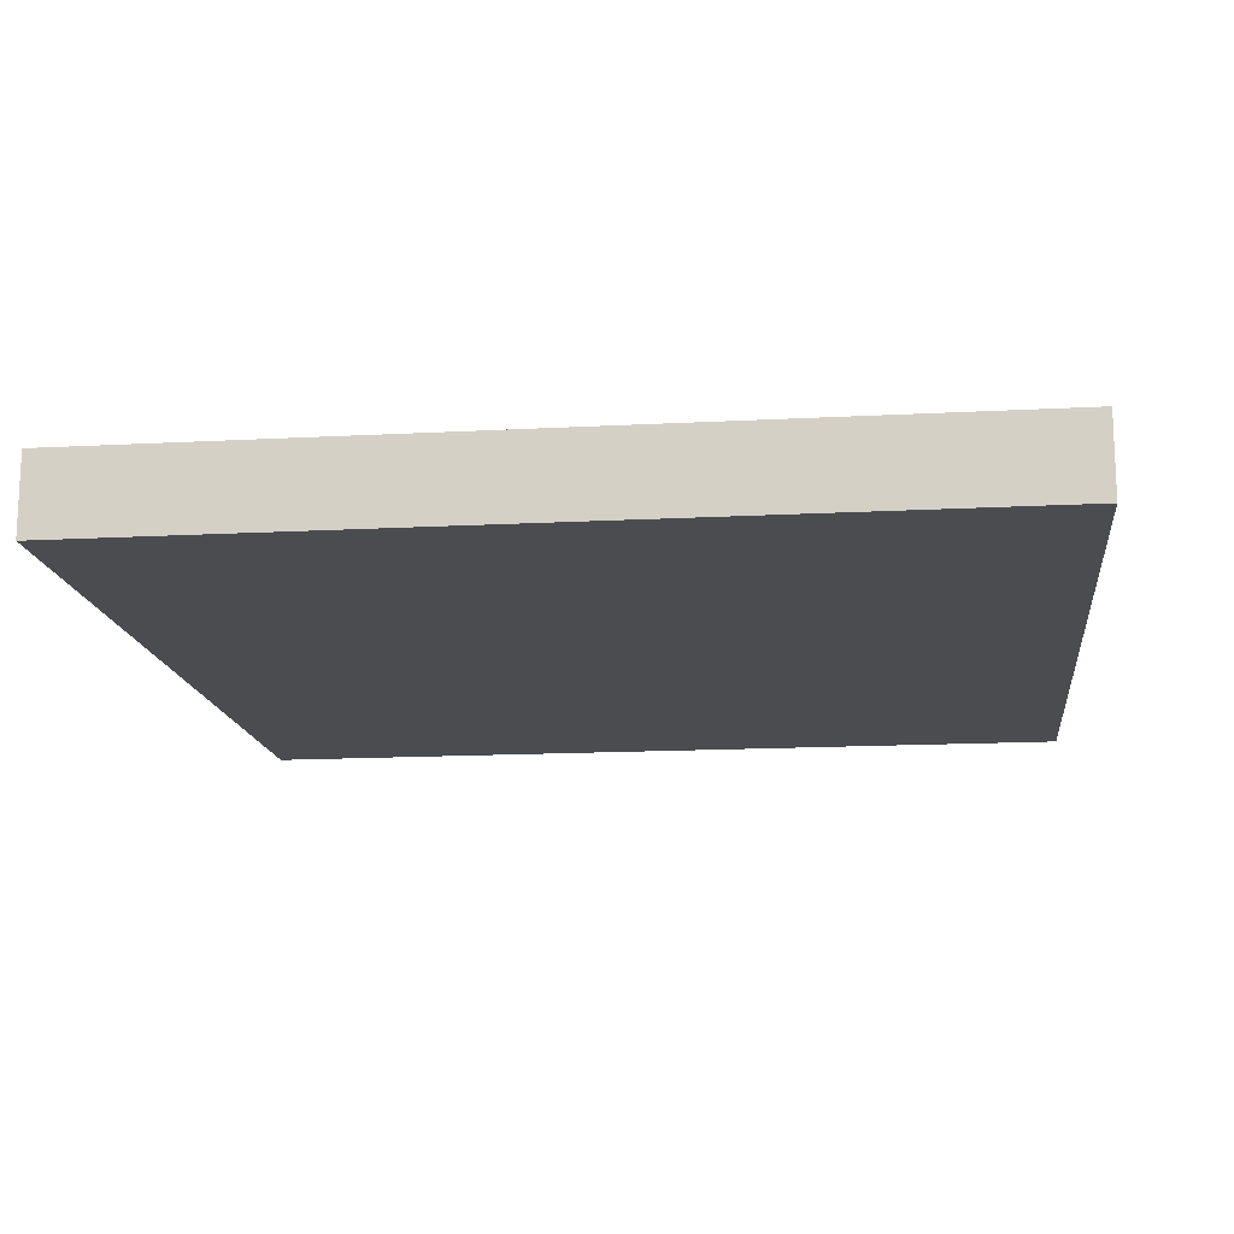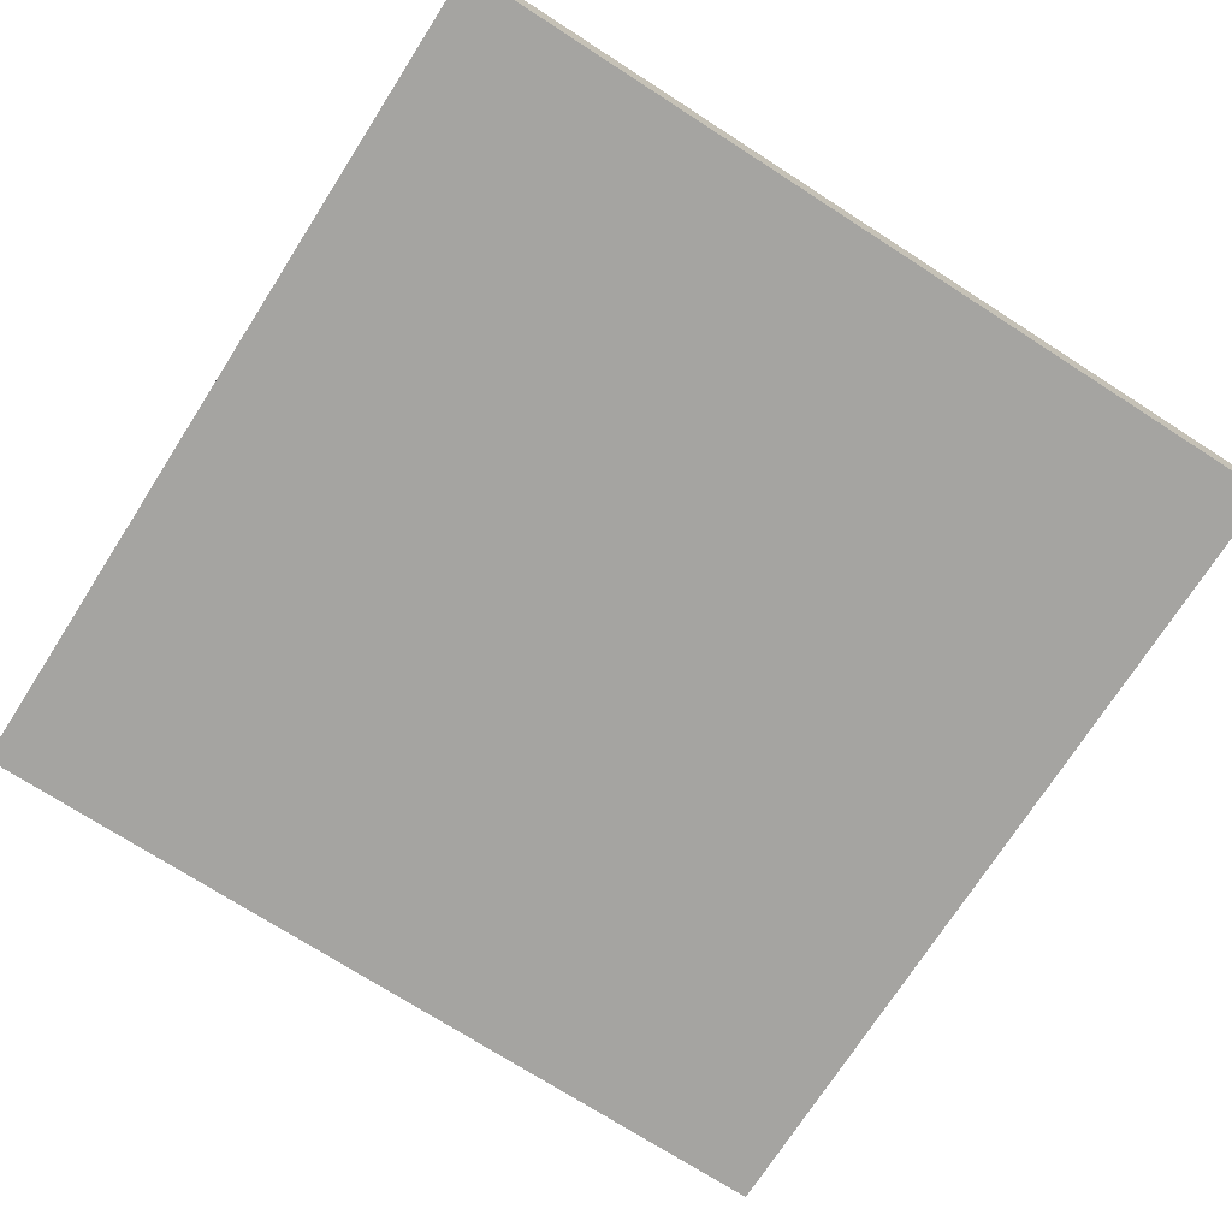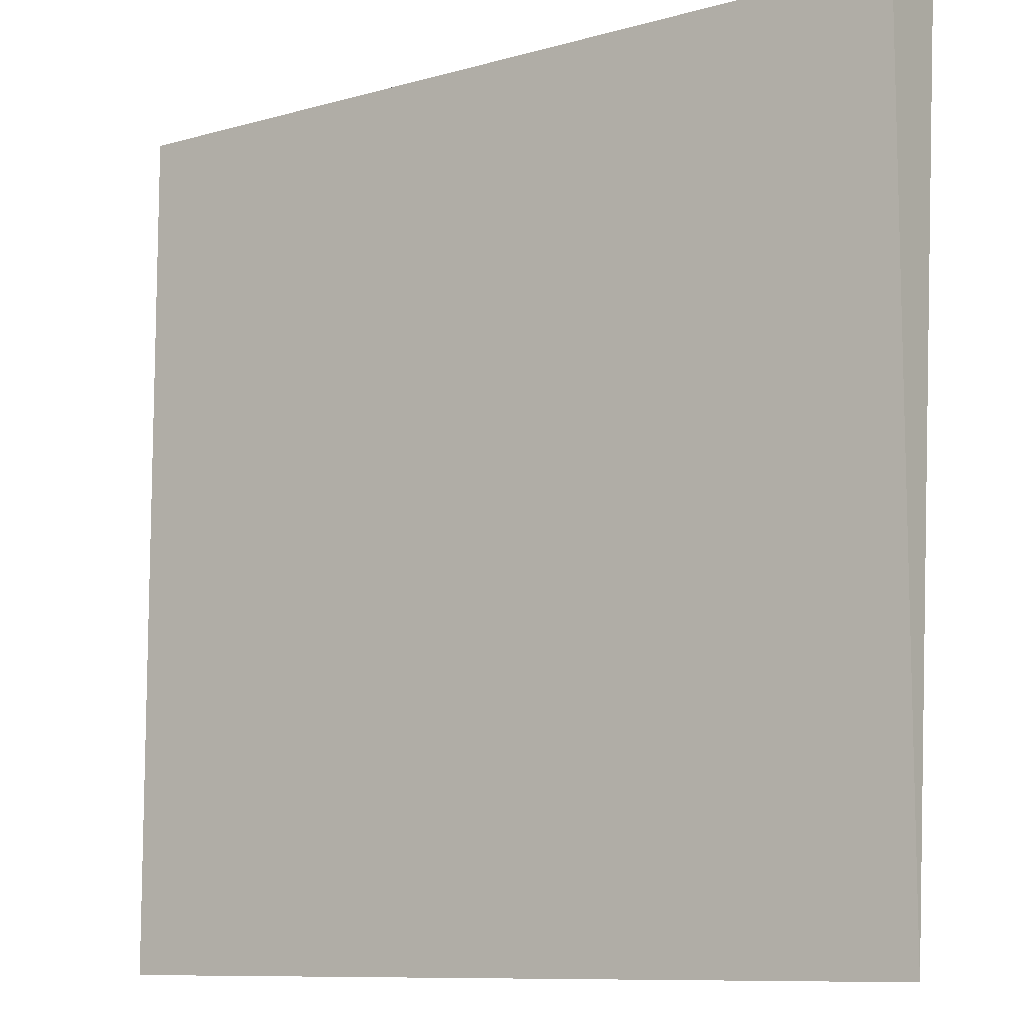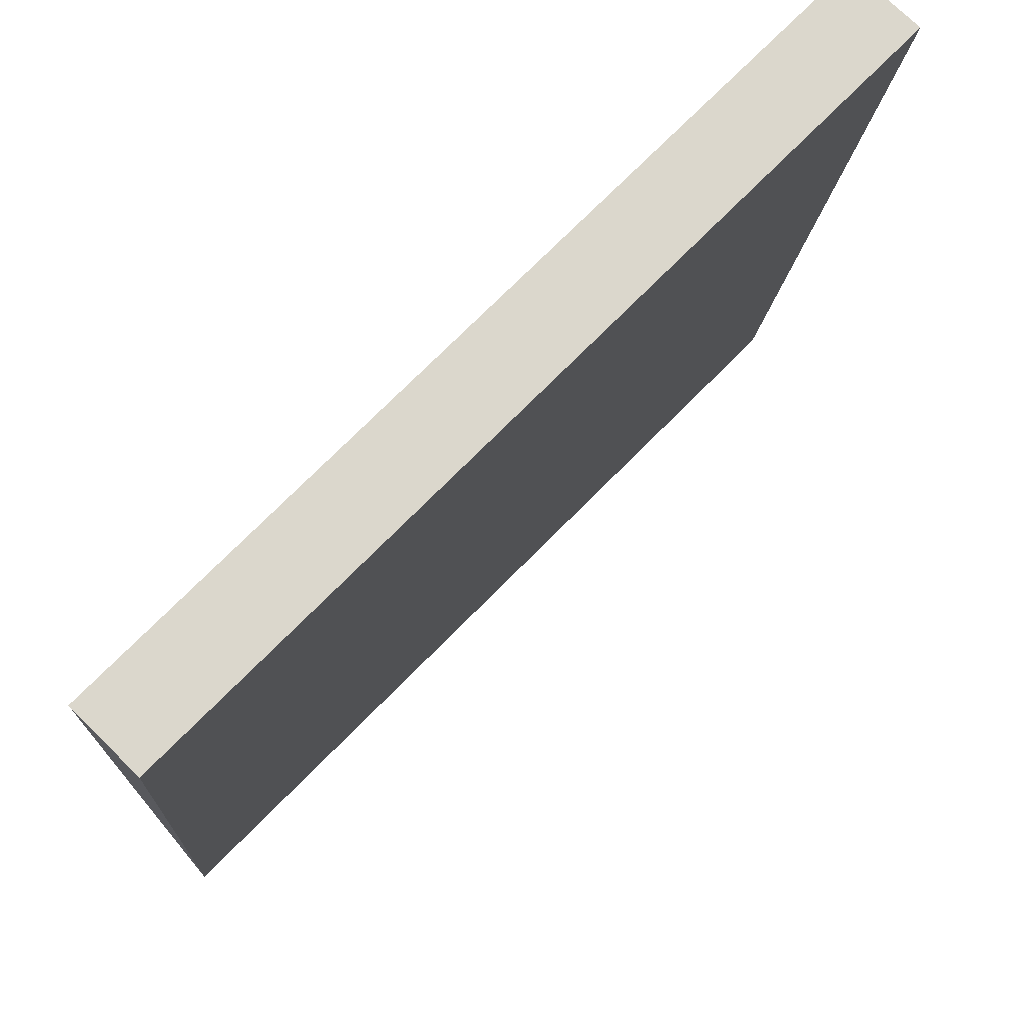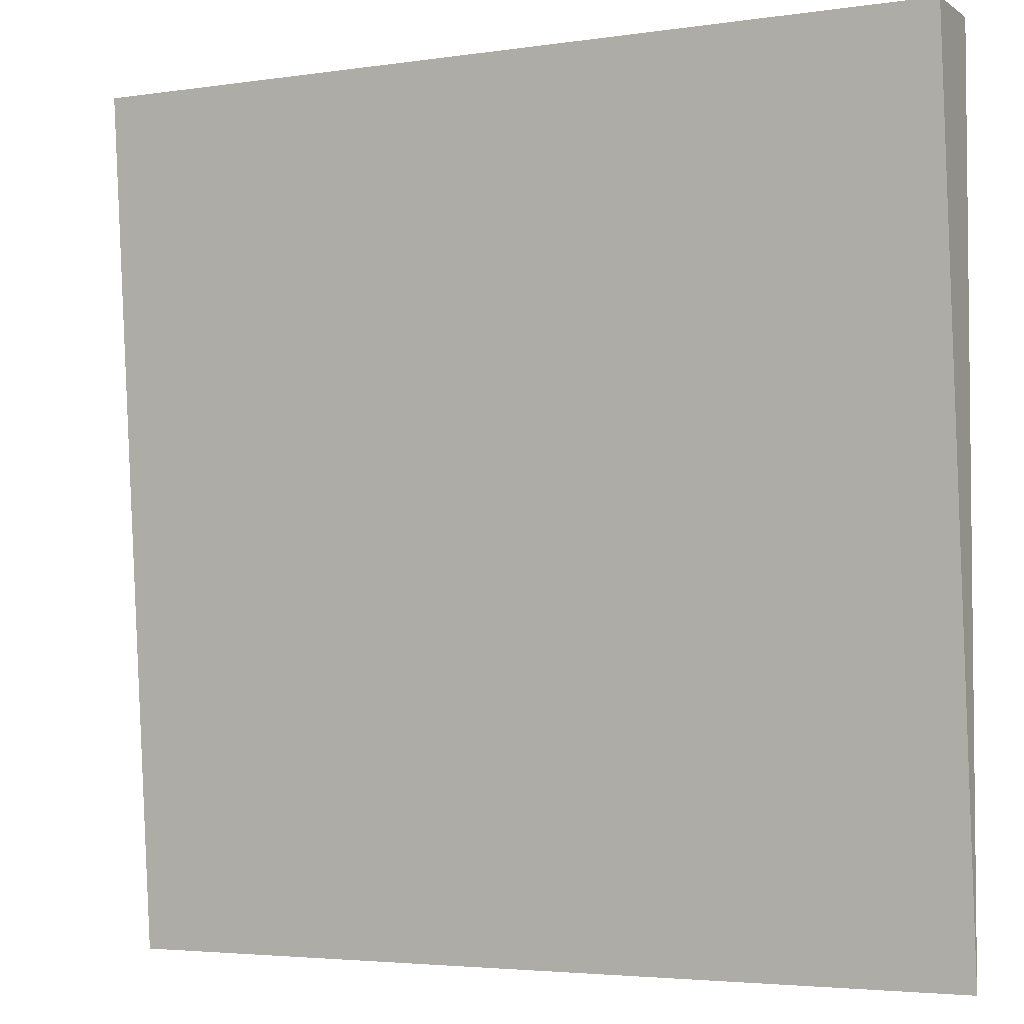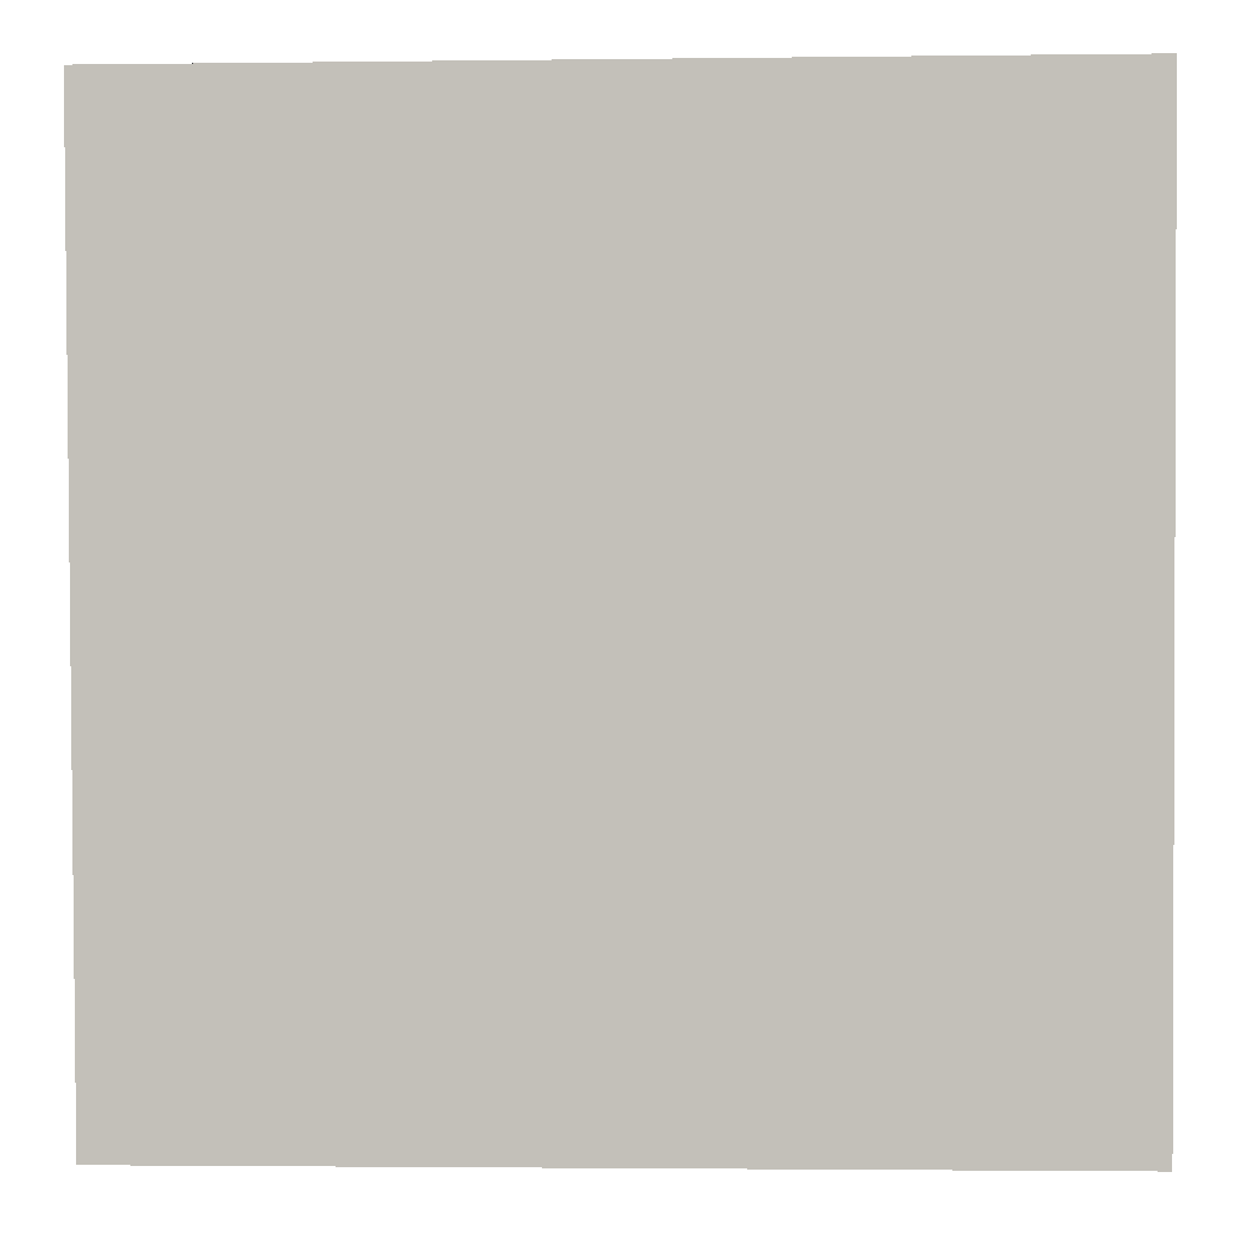
<metadata>
{"format":"obj","ext":"obj","renderer":"f3d","projection":"perspective","resolution":1024,"background":"white","views":[{"elev":-15.0,"azim":6.6,"up":"+Y"},{"elev":-73.3,"azim":-32.7,"up":"+Y"},{"elev":-9.8,"azim":35.9,"up":"+Z"},{"elev":73.3,"azim":134.6,"up":"+Z"},{"elev":-3.8,"azim":-153.7,"up":"+Z"},{"elev":-2.7,"azim":-177.5,"up":"+Z"}]}
</metadata>
<code>
g default
v -25 0 25
v 25 0 25
v -25 4.5 25
v 25 4.5 25
v 25 4.5 25
v -25 0 -25
v 25 0 -25
g pCube1
f 1 2 4 3
f 3 4 5
f 3 5 7 6
f 6 7 2 1
f 2 7 5 4
f 6 1 3

</code>
